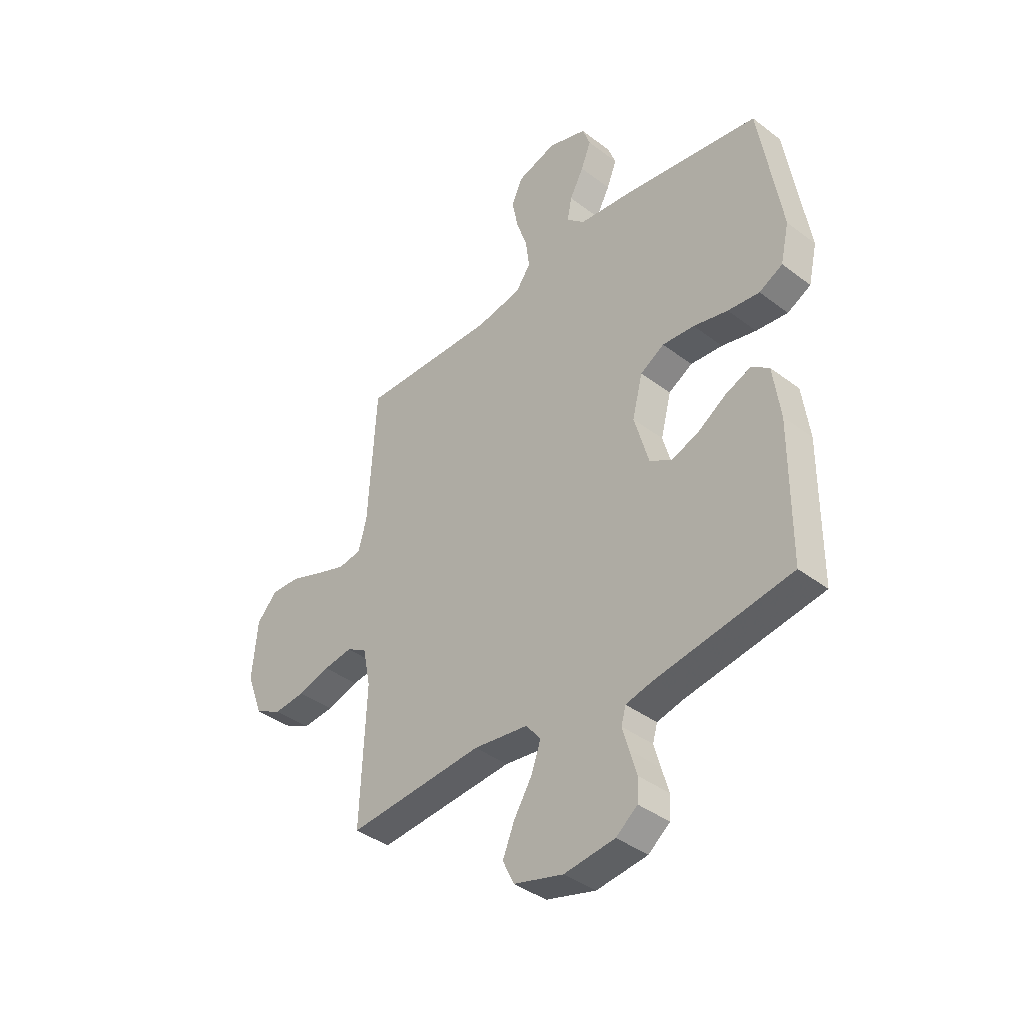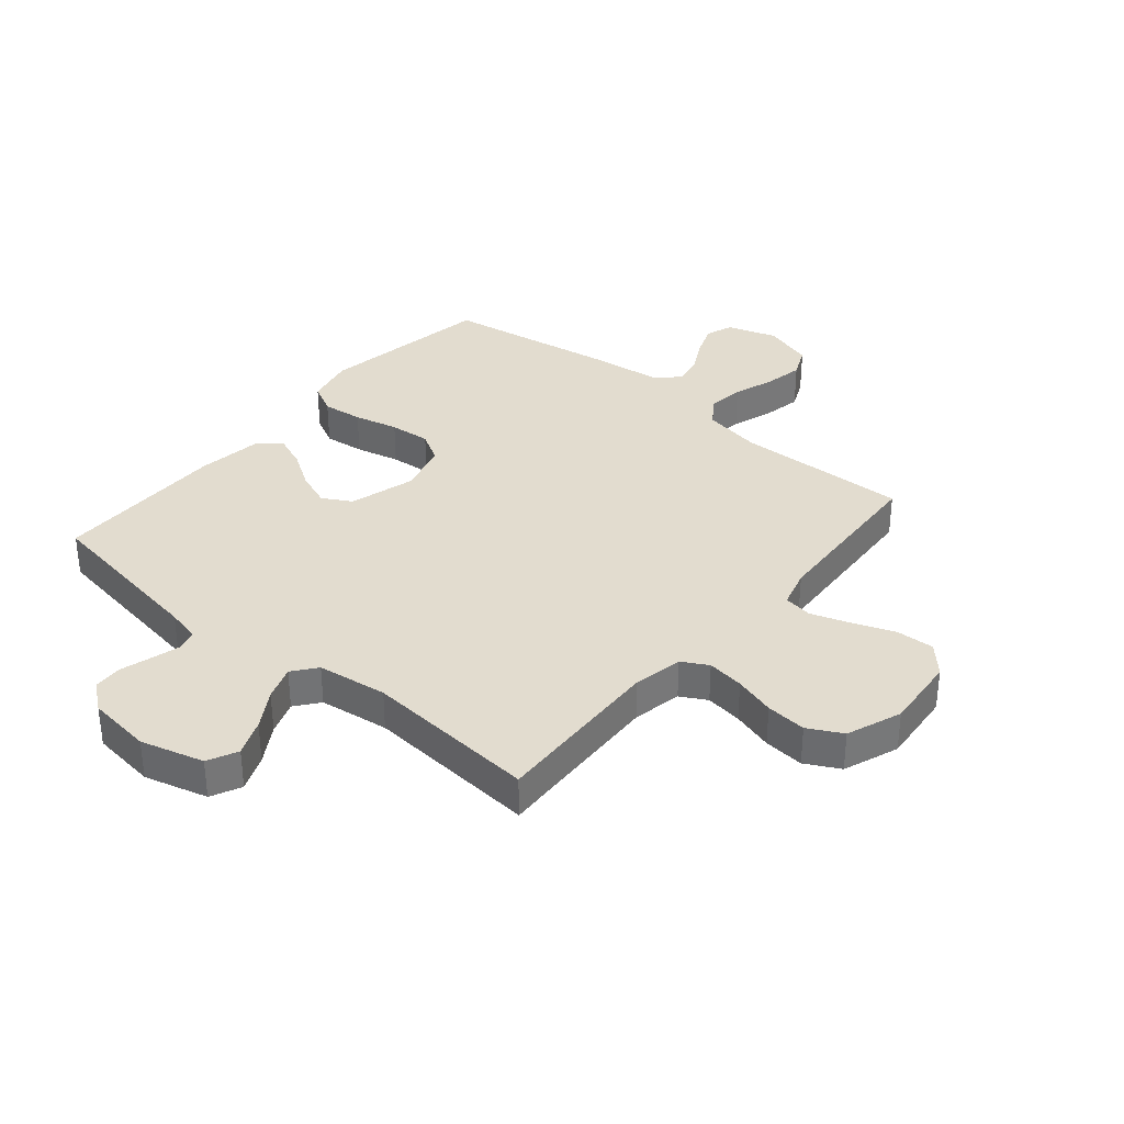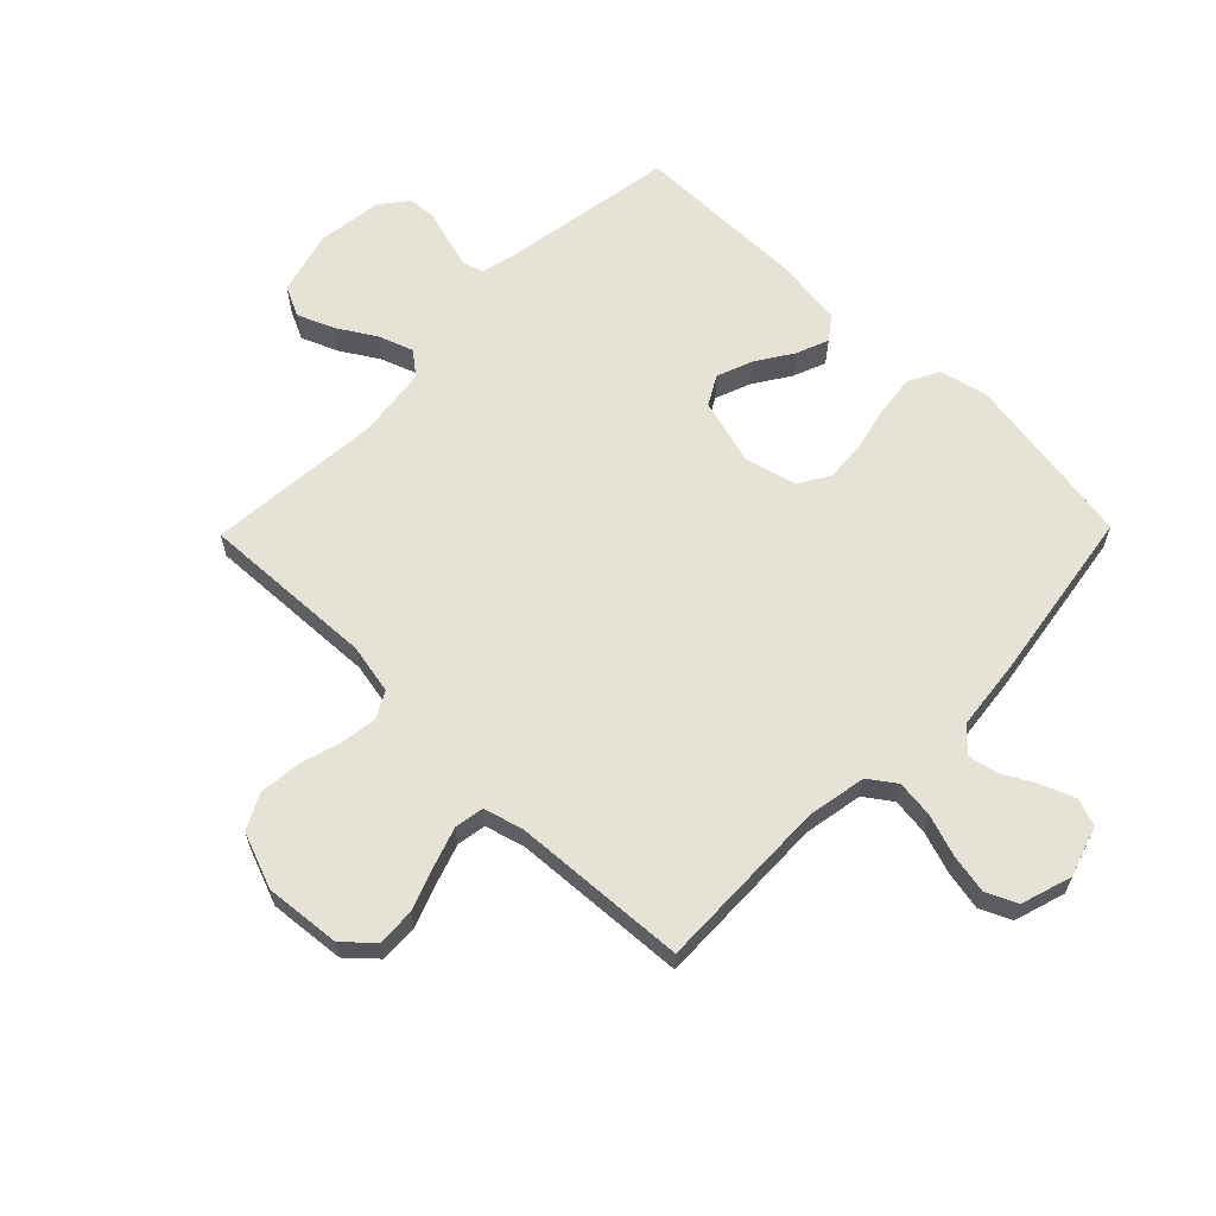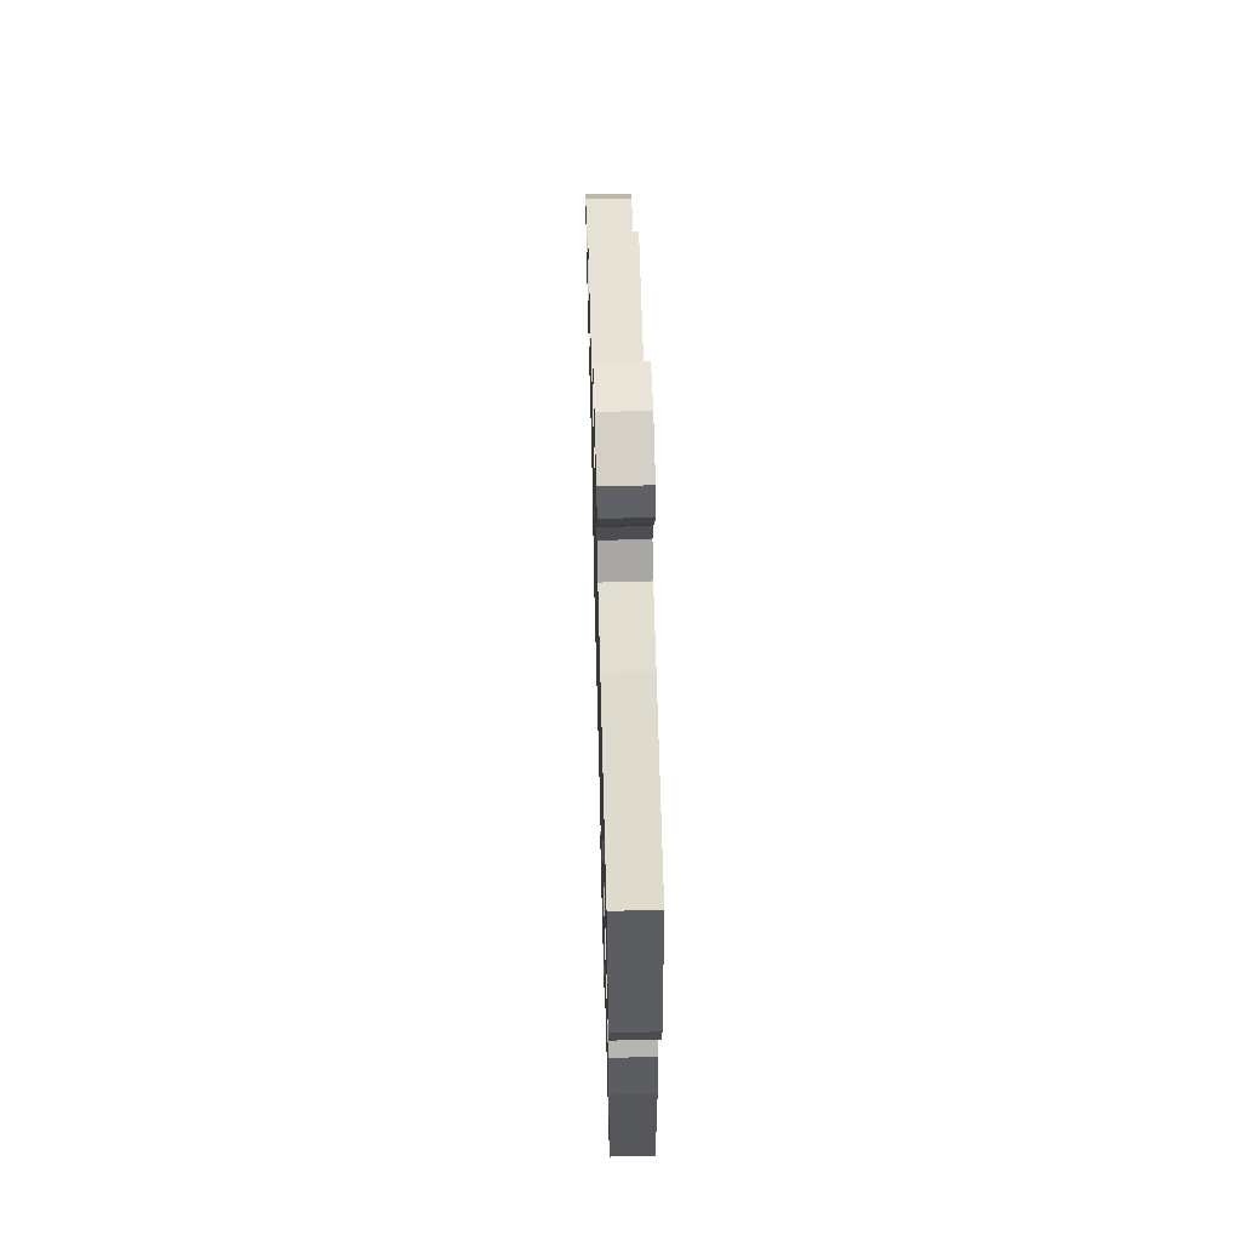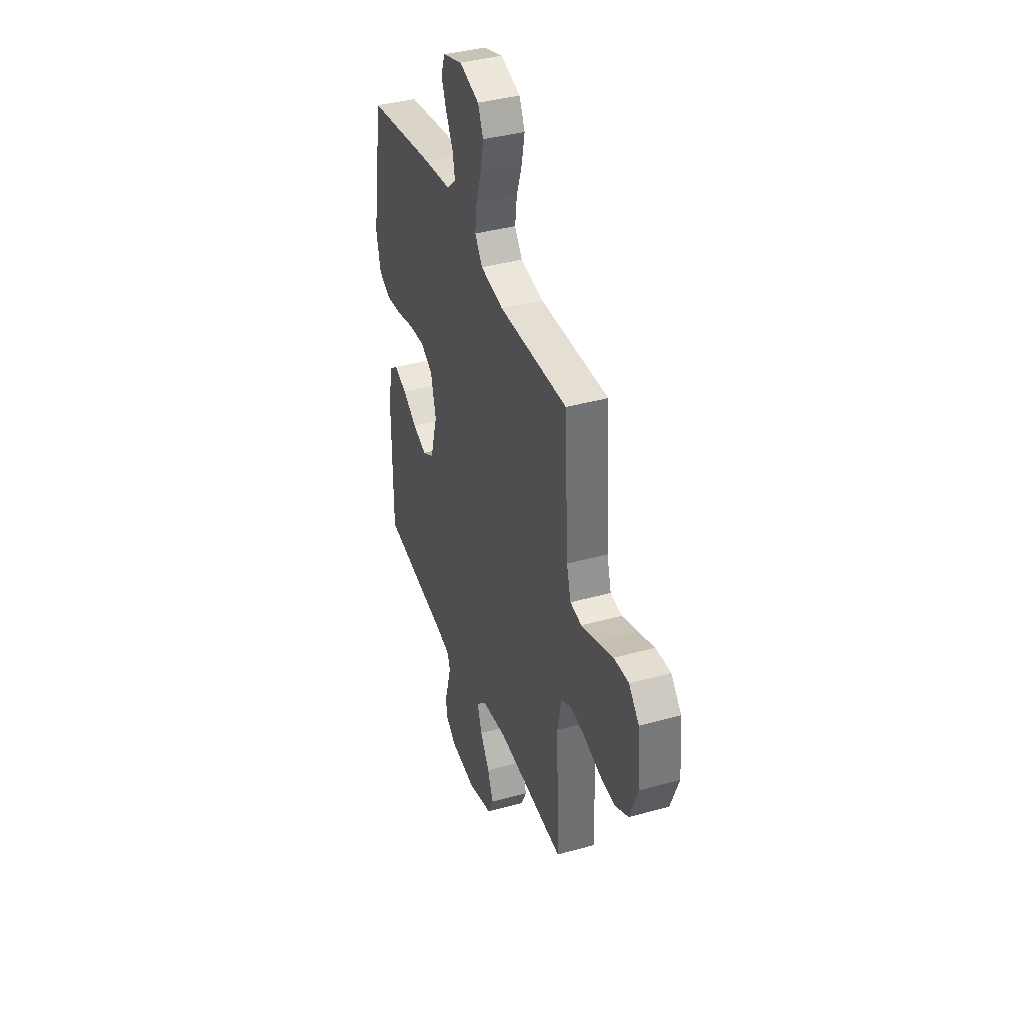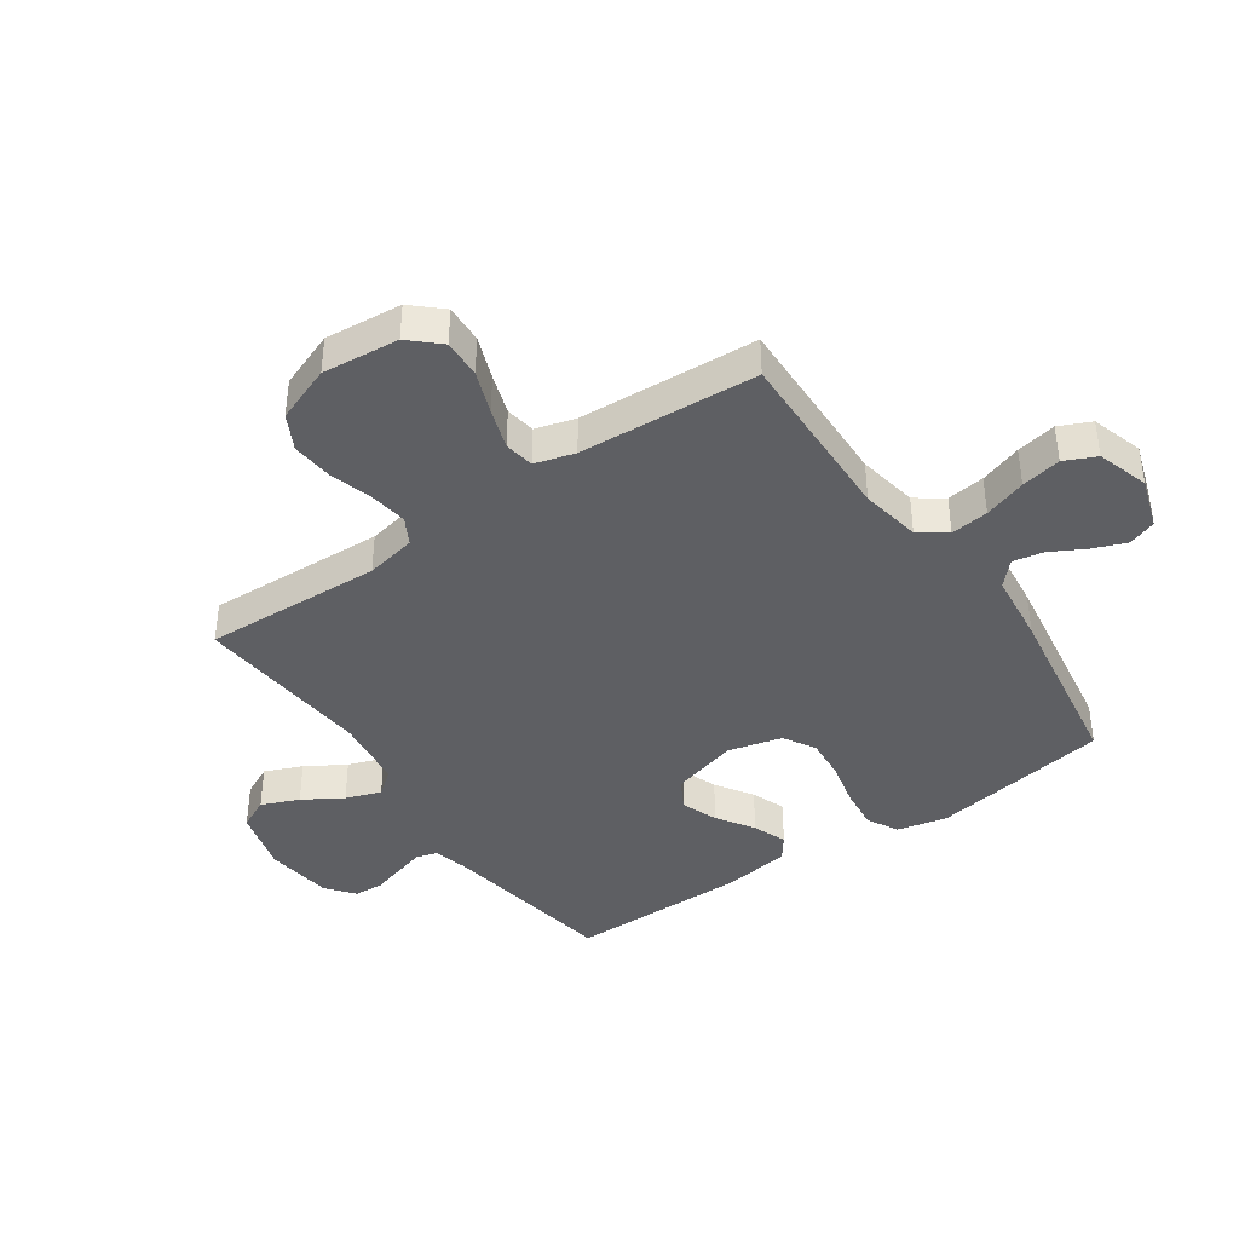
<metadata>
{"format":"obj","ext":"obj","renderer":"f3d","projection":"perspective","resolution":1024,"background":"white","views":[{"elev":-39.5,"azim":46.6,"up":"+Z"},{"elev":34.6,"azim":-140.0,"up":"+Y"},{"elev":63.0,"azim":-45.6,"up":"+Y"},{"elev":62.3,"azim":88.4,"up":"+Z"},{"elev":38.8,"azim":-109.3,"up":"+Z"},{"elev":-40.6,"azim":-55.3,"up":"+Y"}]}
</metadata>
<code>
v -0.5 0.07 0.5
v -0.2 0.07 0.492
v -0.099 0.07 0.51
v -0.066 0.07 0.556
v -0.074 0.07 0.62
v -0.098 0.07 0.691
v -0.111 0.07 0.758
v -0.087 0.07 0.811
v 0 0.07 0.838
v 0.086 0.07 0.81
v 0.103 0.07 0.763
v 0.081 0.07 0.707
v 0.05 0.07 0.649
v 0.04 0.07 0.598
v 0.08 0.07 0.561
v 0.2 0.07 0.547
v 0.5 0.07 0.5
v 0.549 0.07 0.2
v 0.53 0.07 0.116
v 0.478 0.07 0.089
v 0.408 0.07 0.097
v 0.332 0.07 0.115
v 0.261 0.07 0.121
v 0.208 0.07 0.09
v 0.185 0.07 0
v 0.217 0.07 -0.113
v 0.267 0.07 -0.141
v 0.328 0.07 -0.118
v 0.39 0.07 -0.078
v 0.446 0.07 -0.056
v 0.485 0.07 -0.085
v 0.501 0.07 -0.2
v 0.5 0.07 -0.5
v 0.2 0.07 -0.548
v 0.142 0.07 -0.562
v 0.132 0.07 -0.598
v 0.146 0.07 -0.648
v 0.162 0.07 -0.702
v 0.159 0.07 -0.751
v 0.112 0.07 -0.788
v 0 0.07 -0.802
v -0.109 0.07 -0.772
v -0.134 0.07 -0.72
v -0.108 0.07 -0.657
v -0.068 0.07 -0.592
v -0.047 0.07 -0.533
v -0.079 0.07 -0.492
v -0.2 0.07 -0.476
v -0.5 0.07 -0.5
v -0.487 0.07 -0.2
v -0.504 0.07 -0.115
v -0.549 0.07 -0.09
v -0.613 0.07 -0.099
v -0.684 0.07 -0.12
v -0.754 0.07 -0.126
v -0.813 0.07 -0.095
v -0.849 0.07 0
v -0.837 0.07 0.129
v -0.792 0.07 0.178
v -0.727 0.07 0.175
v -0.655 0.07 0.148
v -0.587 0.07 0.125
v -0.537 0.07 0.133
v -0.518 0.07 0.2
v -0.5 0 0.5
v -0.2 0 0.492
v -0.099 0 0.51
v -0.066 0 0.556
v -0.074 0 0.62
v -0.098 0 0.691
v -0.111 0 0.758
v -0.087 0 0.811
v 0 0 0.838
v 0.086 0 0.81
v 0.103 0 0.763
v 0.081 0 0.707
v 0.05 0 0.649
v 0.04 0 0.598
v 0.08 0 0.561
v 0.2 0 0.547
v 0.5 0 0.5
v 0.549 0 0.2
v 0.53 0 0.116
v 0.478 0 0.089
v 0.408 0 0.097
v 0.332 0 0.115
v 0.261 0 0.121
v 0.208 0 0.09
v 0.185 0 0
v 0.217 0 -0.113
v 0.267 0 -0.141
v 0.328 0 -0.118
v 0.39 0 -0.078
v 0.446 0 -0.056
v 0.485 0 -0.085
v 0.501 0 -0.2
v 0.5 0 -0.5
v 0.2 0 -0.548
v 0.142 0 -0.562
v 0.132 0 -0.598
v 0.146 0 -0.648
v 0.162 0 -0.702
v 0.159 0 -0.751
v 0.112 0 -0.788
v 0 0 -0.802
v -0.109 0 -0.772
v -0.134 0 -0.72
v -0.108 0 -0.657
v -0.068 0 -0.592
v -0.047 0 -0.533
v -0.079 0 -0.492
v -0.2 0 -0.476
v -0.5 0 -0.5
v -0.487 0 -0.2
v -0.504 0 -0.115
v -0.549 0 -0.09
v -0.613 0 -0.099
v -0.684 0 -0.12
v -0.754 0 -0.126
v -0.813 0 -0.095
v -0.849 0 0
v -0.837 0 0.129
v -0.792 0 0.178
v -0.727 0 0.175
v -0.655 0 0.148
v -0.587 0 0.125
v -0.537 0 0.133
v -0.518 0 0.2
f 59 60 61
f 58 59 61
f 57 58 61
f 56 57 61
f 55 56 61
f 54 55 61
f 53 54 61
f 52 53 61 62
f 51 52 62 63
f 48 49 50
f 51 63 64
f 50 51 64
f 48 50 64
f 47 48 64
f 43 44 45
f 42 43 45
f 41 42 45
f 40 41 45
f 39 40 45
f 38 39 45
f 37 38 45
f 36 37 45 46
f 64 1 2
f 47 64 2
f 46 47 2
f 36 46 2
f 35 36 2
f 32 33 34
f 31 32 34
f 30 31 34
f 29 30 34
f 28 29 34
f 20 21 22
f 19 20 22
f 18 19 22
f 17 18 22
f 16 17 22
f 15 16 22
f 14 15 22 23
f 11 12 13
f 10 11 13
f 9 10 13
f 8 9 13
f 7 8 13
f 6 7 13
f 5 6 13
f 4 5 13 14
f 14 23 24
f 4 14 24
f 3 4 24
f 27 28 34 35
f 26 27 35
f 35 2 3
f 26 35 3
f 25 26 3
f 3 24 25
f 125 124 123
f 125 123 122
f 125 122 121
f 125 121 120
f 125 120 119
f 125 119 118
f 125 118 117
f 126 125 117 116
f 127 126 116 115
f 114 113 112
f 128 127 115
f 128 115 114
f 128 114 112
f 128 112 111
f 109 108 107
f 109 107 106
f 109 106 105
f 109 105 104
f 109 104 103
f 109 103 102
f 109 102 101
f 110 109 101 100
f 66 65 128
f 66 128 111
f 66 111 110
f 66 110 100
f 66 100 99
f 98 97 96
f 98 96 95
f 98 95 94
f 98 94 93
f 98 93 92
f 86 85 84
f 86 84 83
f 86 83 82
f 86 82 81
f 86 81 80
f 86 80 79
f 87 86 79 78
f 77 76 75
f 77 75 74
f 77 74 73
f 77 73 72
f 77 72 71
f 77 71 70
f 77 70 69
f 78 77 69 68
f 88 87 78
f 88 78 68
f 88 68 67
f 99 98 92 91
f 99 91 90
f 67 66 99
f 67 99 90
f 67 90 89
f 89 88 67
f 1 65 66 2
f 2 66 67 3
f 3 67 68 4
f 4 68 69 5
f 5 69 70 6
f 6 70 71 7
f 7 71 72 8
f 8 72 73 9
f 9 73 74 10
f 10 74 75 11
f 11 75 76 12
f 12 76 77 13
f 13 77 78 14
f 14 78 79 15
f 15 79 80 16
f 16 80 81 17
f 17 81 82 18
f 18 82 83 19
f 19 83 84 20
f 20 84 85 21
f 21 85 86 22
f 22 86 87 23
f 23 87 88 24
f 24 88 89 25
f 25 89 90 26
f 26 90 91 27
f 27 91 92 28
f 28 92 93 29
f 29 93 94 30
f 30 94 95 31
f 31 95 96 32
f 32 96 97 33
f 33 97 98 34
f 34 98 99 35
f 35 99 100 36
f 36 100 101 37
f 37 101 102 38
f 38 102 103 39
f 39 103 104 40
f 40 104 105 41
f 41 105 106 42
f 42 106 107 43
f 43 107 108 44
f 44 108 109 45
f 45 109 110 46
f 46 110 111 47
f 47 111 112 48
f 48 112 113 49
f 49 113 114 50
f 50 114 115 51
f 51 115 116 52
f 52 116 117 53
f 53 117 118 54
f 54 118 119 55
f 55 119 120 56
f 56 120 121 57
f 57 121 122 58
f 58 122 123 59
f 59 123 124 60
f 60 124 125 61
f 61 125 126 62
f 62 126 127 63
f 63 127 128 64
f 64 128 65 1

</code>
